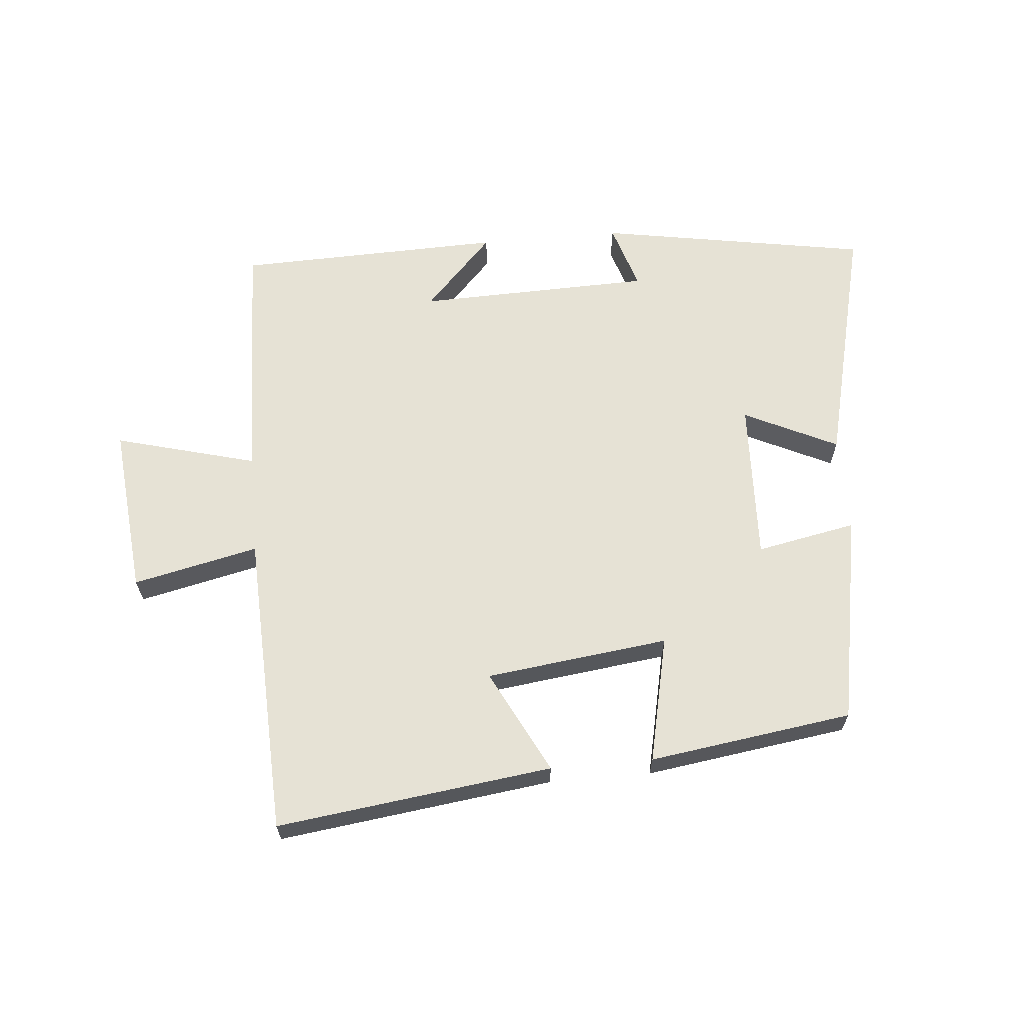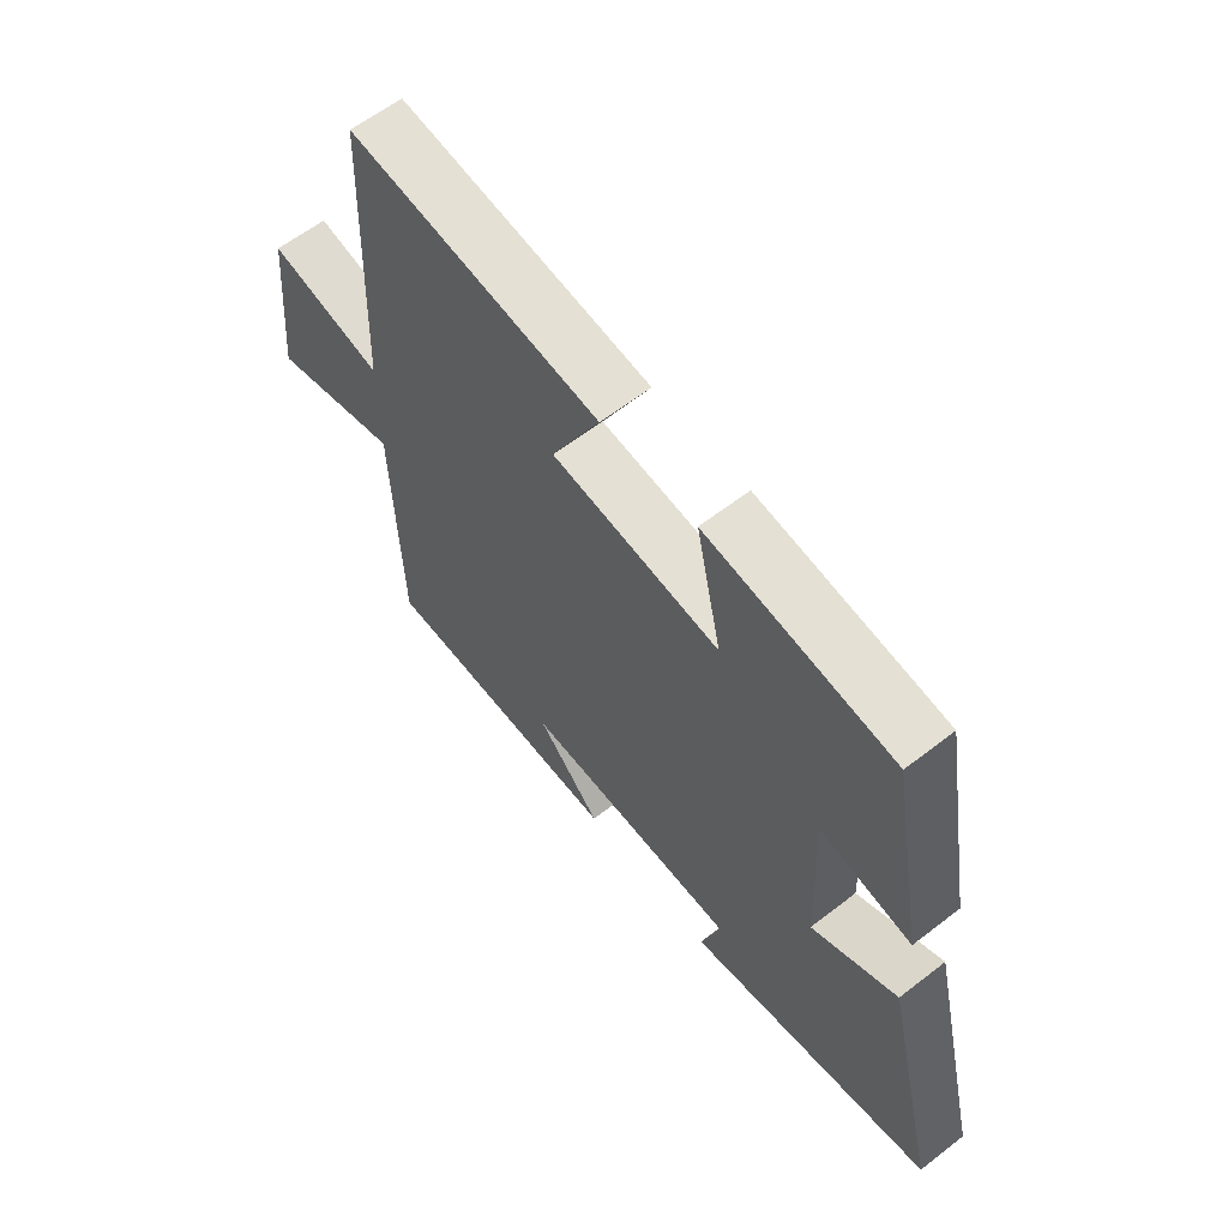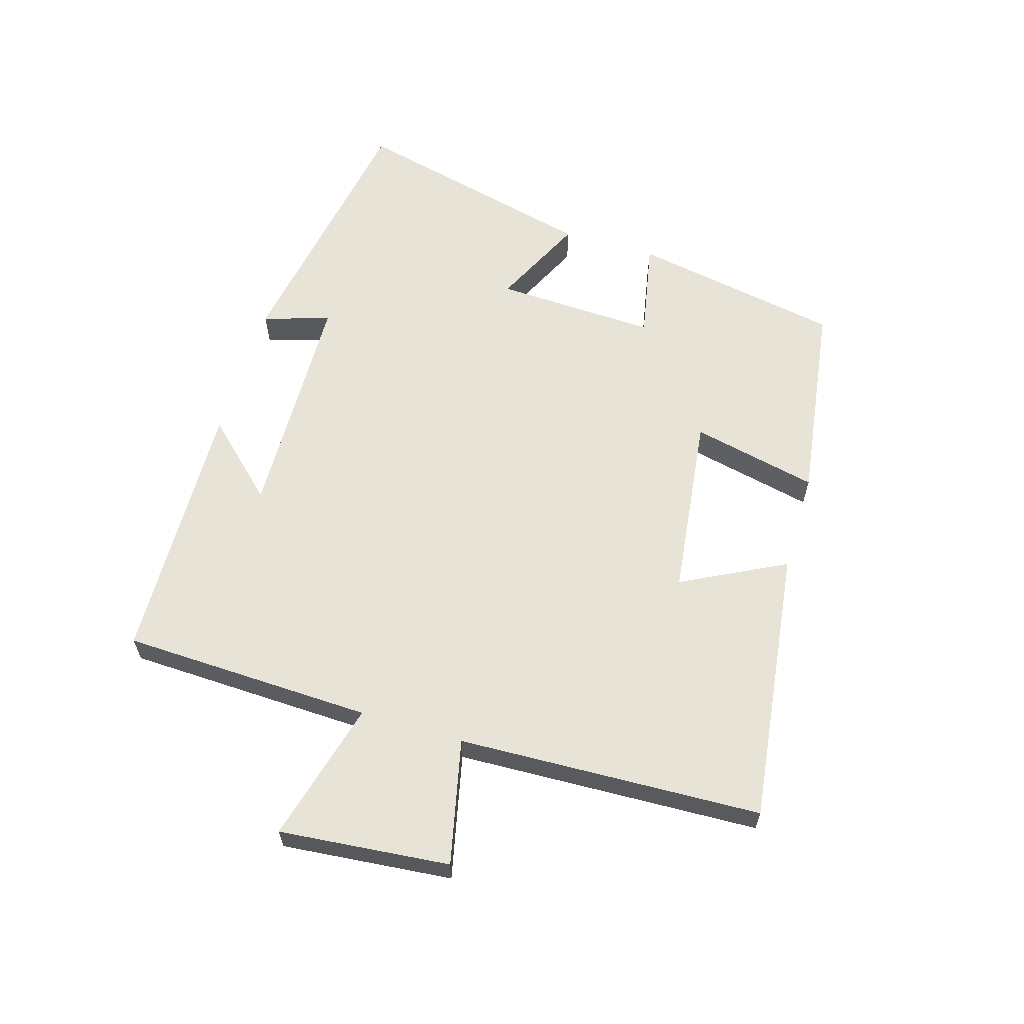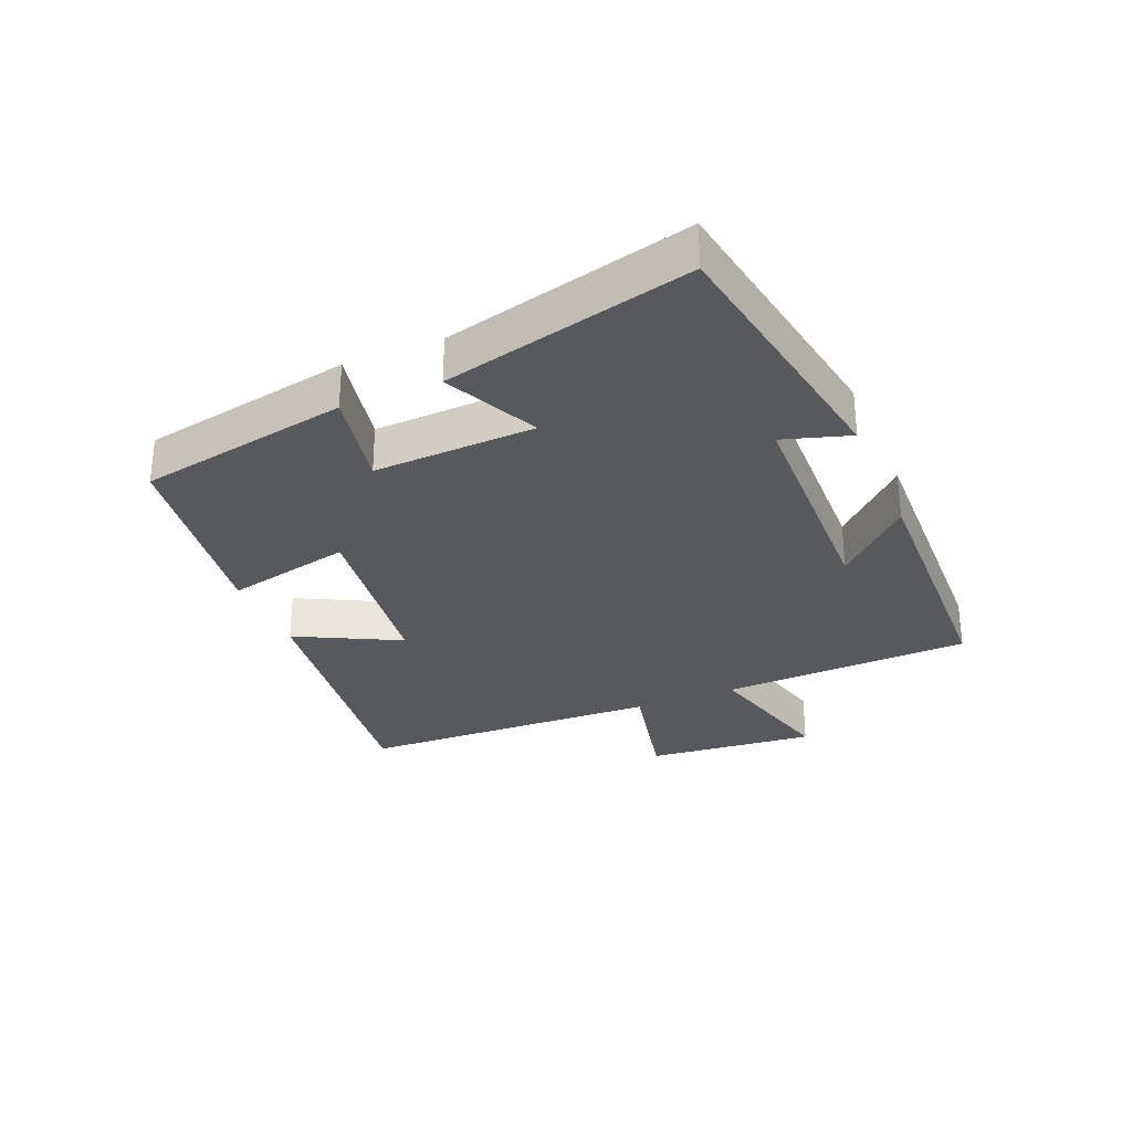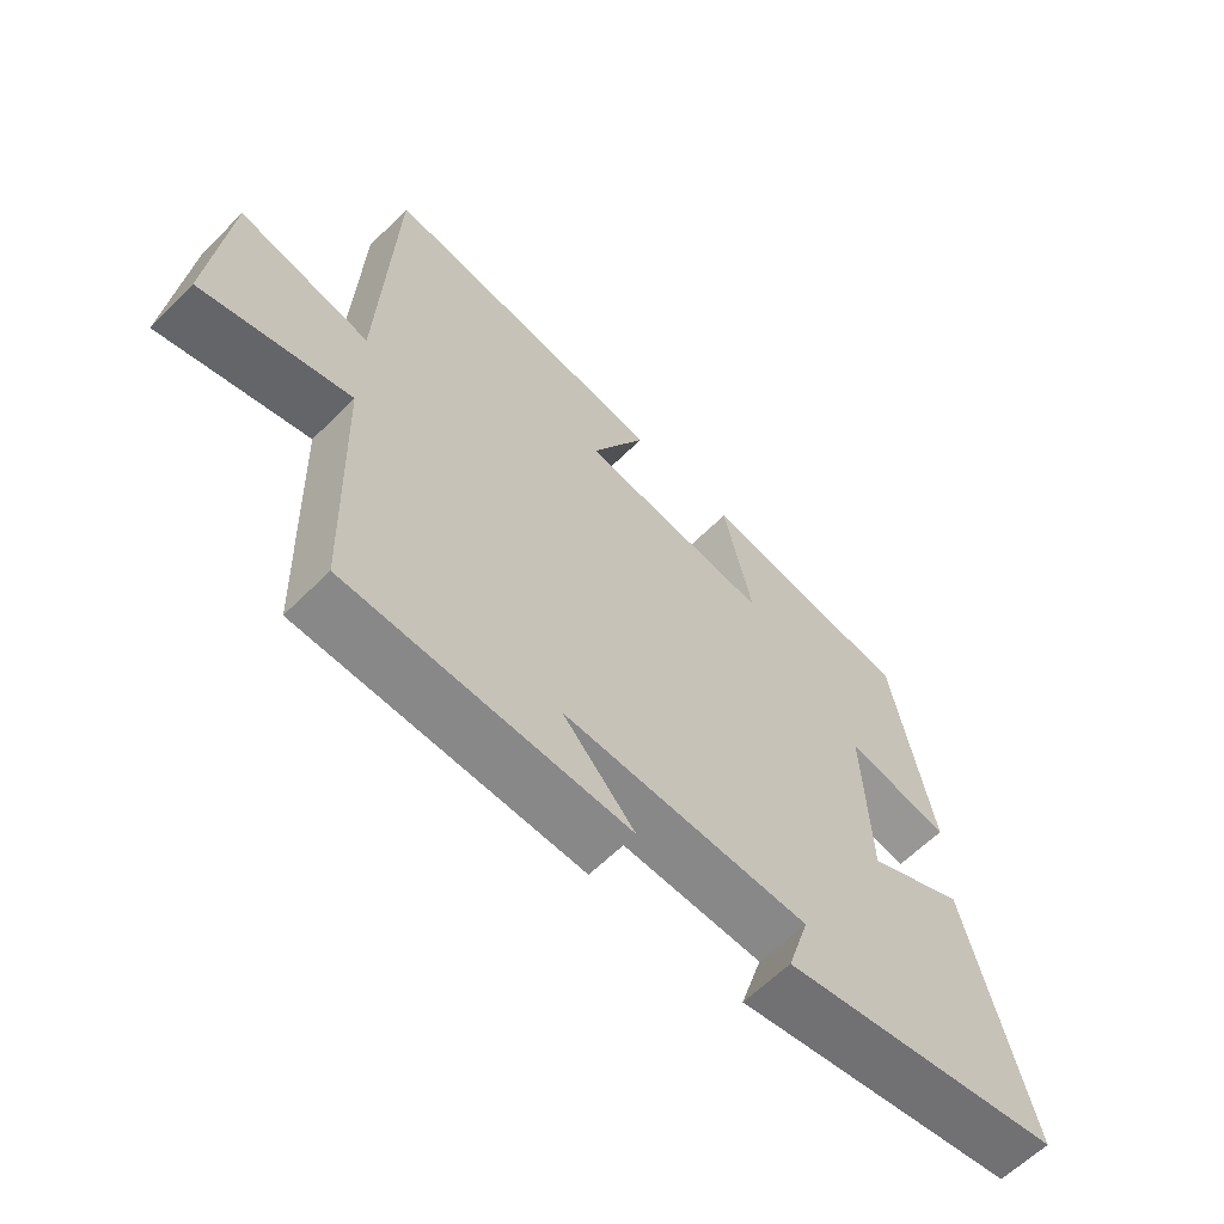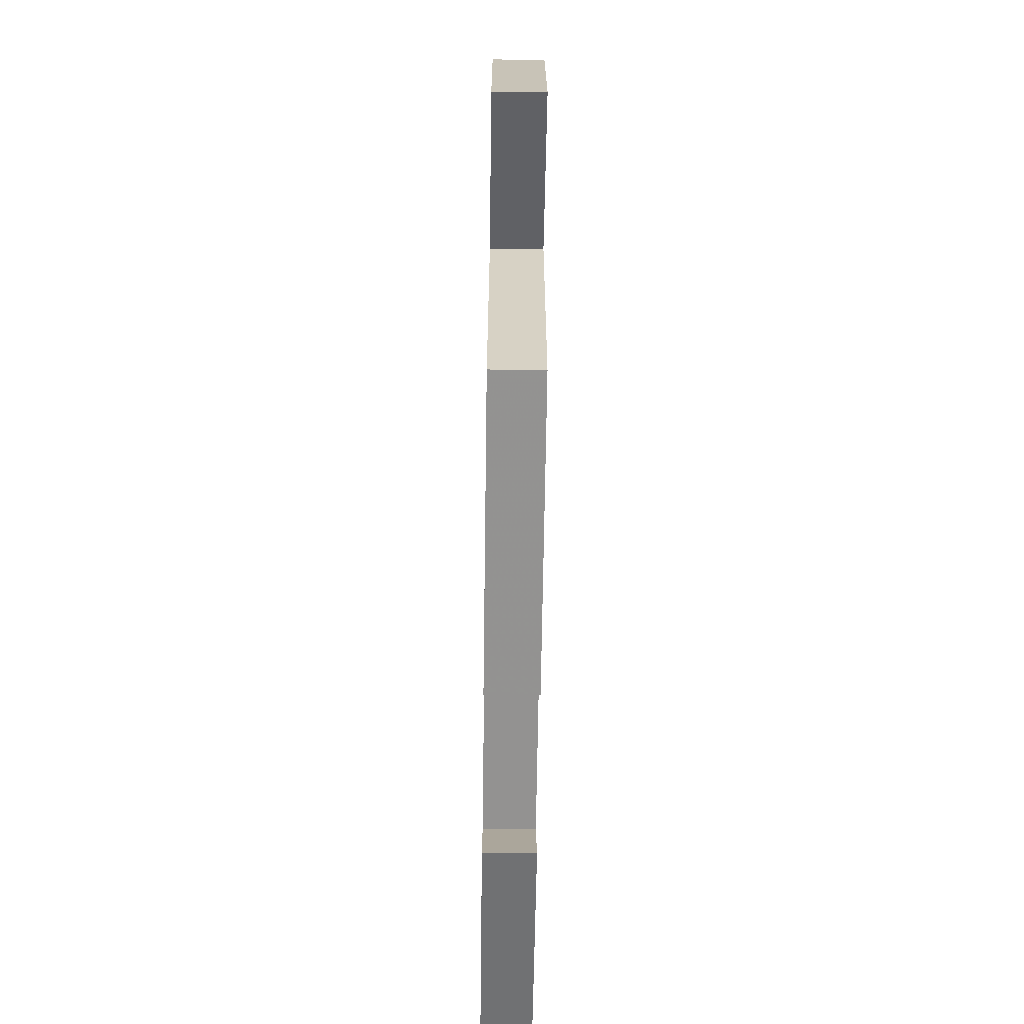
<metadata>
{"format":"obj","ext":"obj","renderer":"f3d","projection":"perspective","resolution":1024,"background":"white","views":[{"elev":64.0,"azim":-5.1,"up":"+Y"},{"elev":60.6,"azim":51.6,"up":"+Z"},{"elev":61.7,"azim":-73.3,"up":"+Y"},{"elev":-30.0,"azim":112.8,"up":"+Y"},{"elev":-61.8,"azim":-44.8,"up":"+Z"},{"elev":-64.9,"azim":-90.8,"up":"+Z"}]}
</metadata>
<code>
v -0.487 0.07 -0.488
v -0.5 0.07 -0.091
v -0.724 0.07 -0.151
v -0.698 0.07 0.119
v -0.5 0.07 0.075
v -0.481 0.07 0.556
v -0.045 0.07 0.5
v -0.129 0.07 0.336
v 0.161 0.07 0.3
v 0.117 0.07 0.5
v 0.439 0.07 0.454
v 0.5 0.07 0.12
v 0.342 0.07 0.151
v 0.352 0.07 -0.105
v 0.5 0.07 -0.034
v 0.595 0.07 -0.426
v 0.166 0.07 -0.5
v 0.199 0.07 -0.394
v -0.173 0.07 -0.384
v -0.064 0.07 -0.5
v -0.487 0 -0.488
v -0.5 0 -0.091
v -0.724 0 -0.151
v -0.698 0 0.119
v -0.5 0 0.075
v -0.481 0 0.556
v -0.045 0 0.5
v -0.129 0 0.336
v 0.161 0 0.3
v 0.117 0 0.5
v 0.439 0 0.454
v 0.5 0 0.12
v 0.342 0 0.151
v 0.352 0 -0.105
v 0.5 0 -0.034
v 0.595 0 -0.426
v 0.166 0 -0.5
v 0.199 0 -0.394
v -0.173 0 -0.384
v -0.064 0 -0.5
f 19 20 1 2
f 18 19 2
f 15 16 17 18
f 14 15 18
f 13 14 18 2
f 10 11 12 13
f 9 10 13
f 8 9 13 2
f 5 6 7 8
f 5 8 2 3
f 3 4 5
f 22 21 40 39
f 22 39 38
f 38 37 36 35
f 38 35 34
f 22 38 34 33
f 33 32 31 30
f 33 30 29
f 22 33 29 28
f 28 27 26 25
f 23 22 28 25
f 25 24 23
f 1 21 22 2
f 2 22 23 3
f 3 23 24 4
f 4 24 25 5
f 5 25 26 6
f 6 26 27 7
f 7 27 28 8
f 8 28 29 9
f 9 29 30 10
f 10 30 31 11
f 11 31 32 12
f 12 32 33 13
f 13 33 34 14
f 14 34 35 15
f 15 35 36 16
f 16 36 37 17
f 17 37 38 18
f 18 38 39 19
f 19 39 40 20
f 20 40 21 1

</code>
